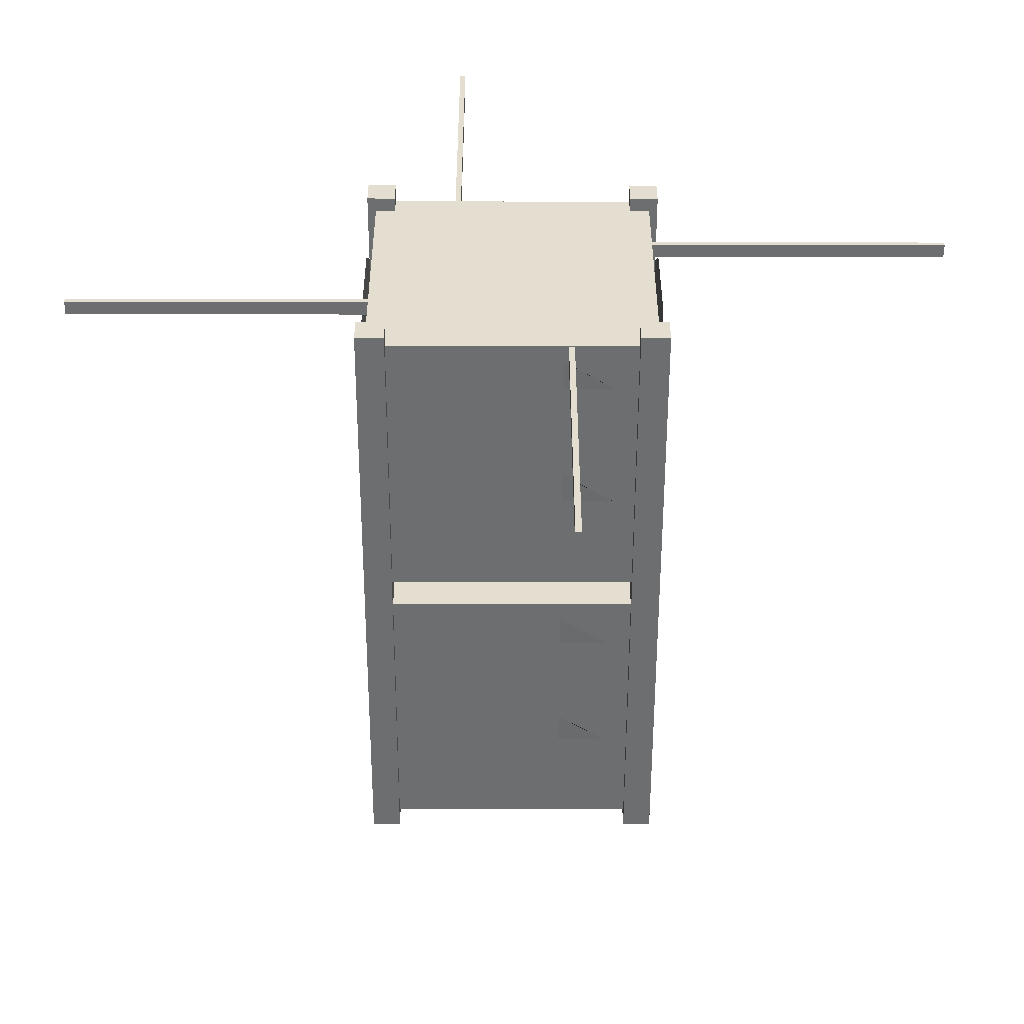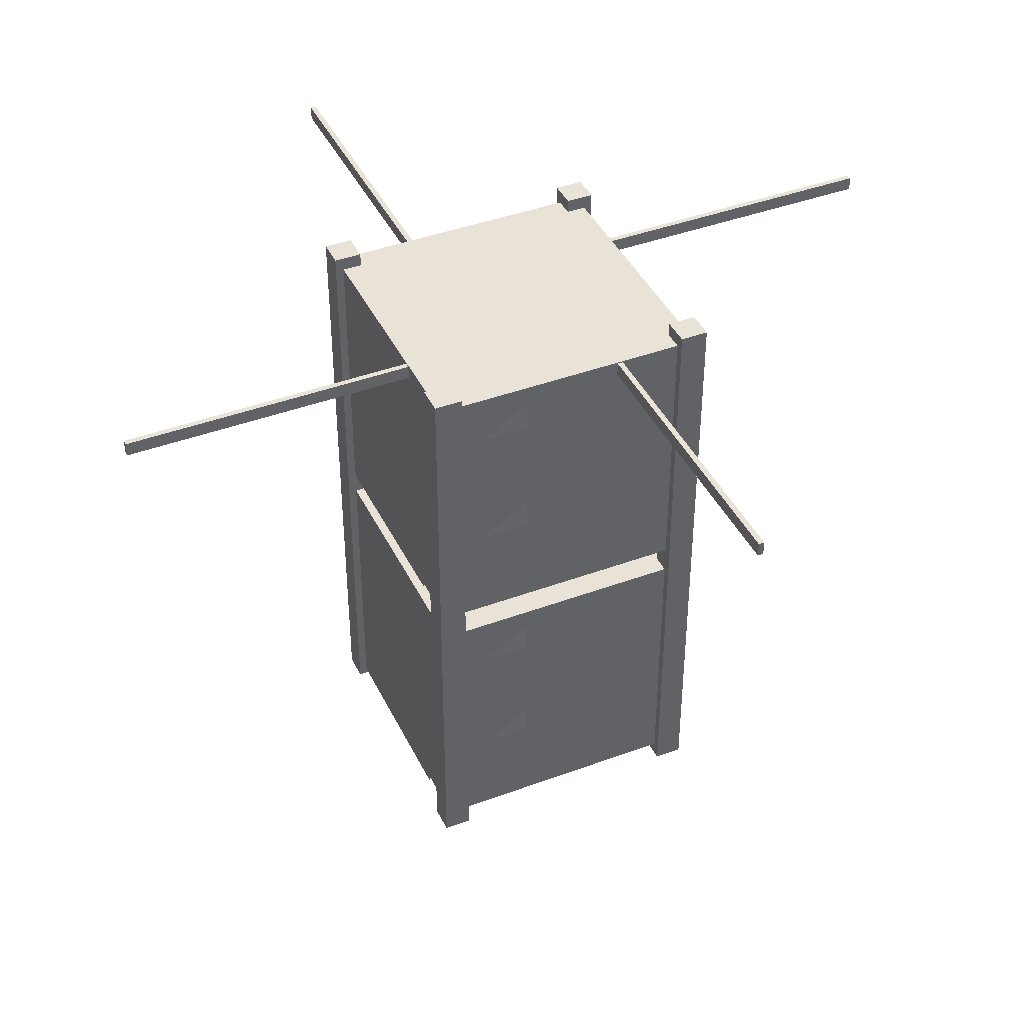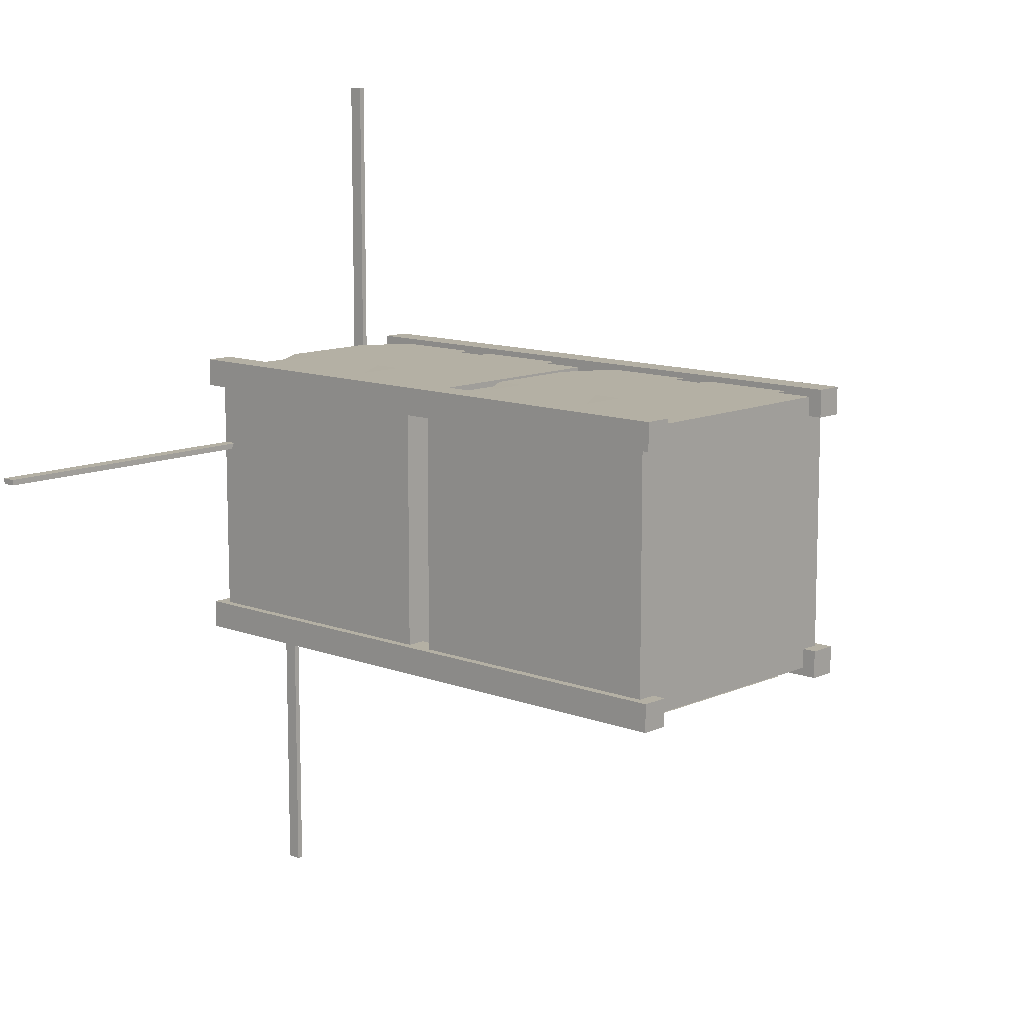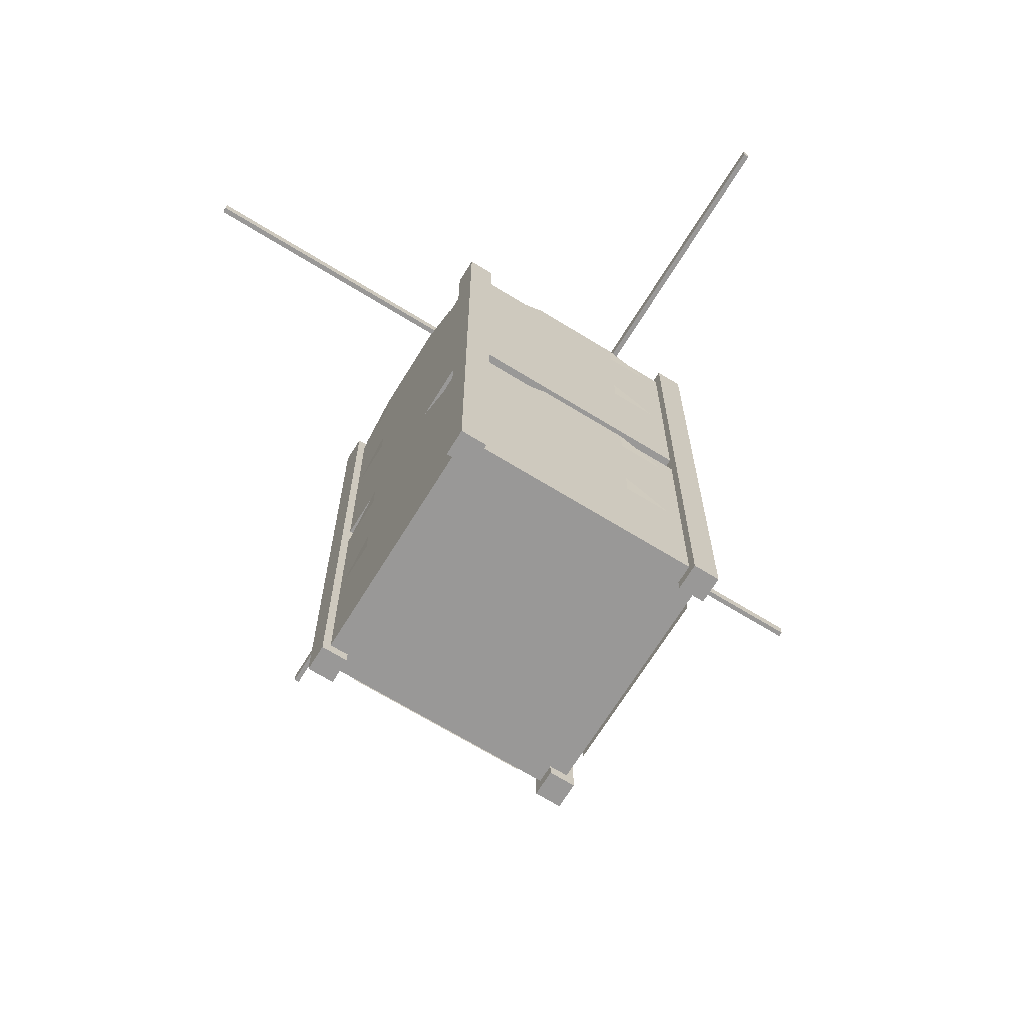
<metadata>
{"format":"obj","ext":"obj","renderer":"f3d","projection":"perspective","resolution":1024,"background":"white","views":[{"elev":-54.2,"azim":179.9,"up":"+Z"},{"elev":41.6,"azim":65.8,"up":"+Y"},{"elev":11.4,"azim":-47.3,"up":"+Z"},{"elev":-68.7,"azim":148.4,"up":"+Y"}]}
</metadata>
<code>
o CubeSatWAnten_Cube.014
v -0.5 -1.048 0.5
v -0.5 -0.04817 0.5
v -0.5 -1.048 -0.5
v -0.5 -0.04817 -0.5
v 0.5 -1.048 0.5
v 0.5 -0.04817 0.5
v 0.5 -1.048 -0.5
v 0.5 -0.04817 -0.5
f 3 7 5 1
f 8 4 2 6
f 1 2 4 3
f 3 4 8 7
f 7 8 6 5
f 5 6 2 1
o Leg.007_Cube.013
v 0.43 -1.098 0.53
v 0.43 0.001831 0.53
v 0.43 -1.098 0.43
v 0.43 0.001831 0.43
v 0.53 -1.098 0.53
v 0.53 0.001831 0.53
v 0.53 -1.098 0.43
v 0.53 0.001831 0.43
f 9 10 12 11
f 11 12 16 15
f 15 16 14 13
f 13 14 10 9
f 11 15 13 9
f 16 12 10 14
o Leg.006_Cube.012
v 0.43 -1.098 -0.43
v 0.43 0.001831 -0.43
v 0.43 -1.098 -0.53
v 0.43 0.001831 -0.53
v 0.53 -1.098 -0.43
v 0.53 0.001831 -0.43
v 0.53 -1.098 -0.53
v 0.53 0.001831 -0.53
f 17 18 20 19
f 19 20 24 23
f 23 24 22 21
f 21 22 18 17
f 19 23 21 17
f 24 20 18 22
o Leg.005_Cube.011
v -0.53 -1.098 0.53
v -0.53 0.001831 0.53
v -0.53 -1.098 0.43
v -0.53 0.001831 0.43
v -0.43 -1.098 0.53
v -0.43 0.001831 0.53
v -0.43 -1.098 0.43
v -0.43 0.001831 0.43
f 25 26 28 27
f 27 28 32 31
f 31 32 30 29
f 29 30 26 25
f 27 31 29 25
f 32 28 26 30
o Leg.004_Cube.010
v -0.53 -1.098 -0.43
v -0.53 0.001831 -0.43
v -0.53 -1.098 -0.53
v -0.53 0.001831 -0.53
v -0.43 -1.098 -0.43
v -0.43 0.001831 -0.43
v -0.43 -1.098 -0.53
v -0.43 0.001831 -0.53
f 33 34 36 35
f 35 36 40 39
f 39 40 38 37
f 37 38 34 33
f 35 39 37 33
f 40 36 34 38
o SolarPanel.015_Plane.015
v 0.5242 -0.09725 -0
v 0.5242 -0.3172 -0.35
v 0.5242 -0.5372 0
v 0.5242 -0.3172 0.35
v 0.5242 -0.5372 0.35
v 0.5242 -0.5372 -0.35
v 0.5224 -0.1522 0.2625
v 0.5242 -0.1522 -0.2625
v 0.5242 -0.3172 0
v 0.5242 -0.09725 -0.175
v 0.5242 -0.2072 0.35
v 0.5242 -0.2072 -0.35
v 0.5242 -0.09725 0.175
v 0.5242 -0.2072 -0
v 0.5242 -0.3172 0.175
v 0.5242 -0.3172 -0.175
v 0.5242 -0.2072 -0.175
v 0.5242 -0.2072 0.175
f 58 54 41 53
f 57 52 48 50
f 45 43 49 55 44
f 43 46 42 56 49
f 54 57 50 41
f 49 56 57 54
f 56 42 52 57
f 51 58 53 47
f 44 55 58 51
f 55 49 54 58
o SolarPanel.014_Plane.014
v 0.5242 -0.5615 -0
v 0.5242 -0.7815 -0.35
v 0.5242 -1.002 0
v 0.5242 -0.7815 0.35
v 0.5242 -1.002 0.35
v 0.5242 -1.002 -0.35
v 0.5224 -0.6165 0.2625
v 0.5242 -0.6165 -0.2625
v 0.5242 -0.7815 -0
v 0.5242 -0.5615 -0.175
v 0.5242 -0.6715 0.35
v 0.5242 -0.6715 -0.35
v 0.5242 -0.5615 0.175
v 0.5242 -0.6715 -0
v 0.5242 -0.7815 0.175
v 0.5242 -0.7815 -0.175
v 0.5242 -0.6715 -0.175
v 0.5242 -0.6715 0.175
f 76 72 59 71
f 75 70 66 68
f 63 61 67 73 62
f 61 64 60 74 67
f 72 75 68 59
f 67 74 75 72
f 74 60 70 75
f 69 76 71 65
f 62 73 76 69
f 73 67 72 76
o SolarPanel.013_Plane.013
v -0 -0.5615 -0.5242
v 0.35 -0.7815 -0.5242
v -0 -1.002 -0.5242
v -0.35 -0.7815 -0.5242
v -0.35 -1.002 -0.5242
v 0.35 -1.002 -0.5242
v -0.2625 -0.6165 -0.5259
v 0.2625 -0.6165 -0.5242
v -0 -0.7815 -0.5242
v 0.175 -0.5615 -0.5242
v -0.35 -0.6715 -0.5242
v 0.35 -0.6715 -0.5242
v -0.175 -0.5615 -0.5242
v -0 -0.6715 -0.5242
v -0.175 -0.7815 -0.5242
v 0.175 -0.7815 -0.5242
v 0.175 -0.6715 -0.5242
v -0.175 -0.6715 -0.5242
f 94 90 77 89
f 93 88 84 86
f 81 79 85 91 80
f 79 82 78 92 85
f 90 93 86 77
f 85 92 93 90
f 92 78 88 93
f 87 94 89 83
f 80 91 94 87
f 91 85 90 94
o SolarPanel.012_Plane.012
v -0 -0.09725 -0.5242
v 0.35 -0.3172 -0.5242
v -0 -0.5372 -0.5242
v -0.35 -0.3172 -0.5242
v -0.35 -0.5372 -0.5242
v 0.35 -0.5372 -0.5242
v -0.2625 -0.1522 -0.5259
v 0.2625 -0.1522 -0.5242
v -0 -0.3172 -0.5242
v 0.175 -0.09725 -0.5242
v -0.35 -0.2072 -0.5242
v 0.35 -0.2072 -0.5242
v -0.175 -0.09725 -0.5242
v -0 -0.2072 -0.5242
v -0.175 -0.3172 -0.5242
v 0.175 -0.3172 -0.5242
v 0.175 -0.2072 -0.5242
v -0.175 -0.2072 -0.5242
f 112 108 95 107
f 111 106 102 104
f 99 97 103 109 98
f 97 100 96 110 103
f 108 111 104 95
f 103 110 111 108
f 110 96 106 111
f 105 112 107 101
f 98 109 112 105
f 109 103 108 112
o SolarPanel.011_Plane.011
v -0 -0.09725 0.5242
v 0.35 -0.3172 0.5242
v -0 -0.5372 0.5242
v -0.35 -0.3172 0.5242
v -0.35 -0.5372 0.5242
v 0.35 -0.5372 0.5242
v -0.2625 -0.1522 0.5224
v 0.2625 -0.1522 0.5242
v -0 -0.3172 0.5242
v 0.175 -0.09725 0.5242
v -0.35 -0.2072 0.5242
v 0.35 -0.2072 0.5242
v -0.175 -0.09725 0.5242
v -0 -0.2072 0.5242
v -0.175 -0.3172 0.5242
v 0.175 -0.3172 0.5242
v 0.175 -0.2072 0.5242
v -0.175 -0.2072 0.5242
f 130 126 113 125
f 129 124 120 122
f 117 115 121 127 116
f 115 118 114 128 121
f 126 129 122 113
f 121 128 129 126
f 128 114 124 129
f 123 130 125 119
f 116 127 130 123
f 127 121 126 130
o SolarPanel.010_Plane.010
v -0 -0.5615 0.5242
v 0.35 -0.7815 0.5242
v -0 -1.002 0.5242
v -0.35 -0.7815 0.5242
v -0.35 -1.002 0.5242
v 0.35 -1.002 0.5242
v -0.2625 -0.6165 0.5224
v 0.2625 -0.6165 0.5242
v -0 -0.7815 0.5242
v 0.175 -0.5615 0.5242
v -0.35 -0.6715 0.5242
v 0.35 -0.6715 0.5242
v -0.175 -0.5615 0.5242
v -0 -0.6715 0.5242
v -0.175 -0.7815 0.5242
v 0.175 -0.7815 0.5242
v 0.175 -0.6715 0.5242
v -0.175 -0.6715 0.5242
f 148 144 131 143
f 147 142 138 140
f 135 133 139 145 134
f 133 136 132 146 139
f 144 147 140 131
f 139 146 147 144
f 146 132 142 147
f 141 148 143 137
f 134 145 148 141
f 145 139 144 148
o SolarPanel.009_Plane.009
v -0.5242 -0.5615 0
v -0.5242 -0.7815 -0.35
v -0.5242 -1.002 0
v -0.5242 -0.7815 0.35
v -0.5242 -1.002 0.35
v -0.5242 -1.002 -0.35
v -0.5259 -0.6165 0.2625
v -0.5242 -0.6165 -0.2625
v -0.5242 -0.7815 0
v -0.5242 -0.5615 -0.175
v -0.5242 -0.6715 0.35
v -0.5242 -0.6715 -0.35
v -0.5242 -0.5615 0.175
v -0.5242 -0.6715 0
v -0.5242 -0.7815 0.175
v -0.5242 -0.7815 -0.175
v -0.5242 -0.6715 -0.175
v -0.5242 -0.6715 0.175
f 166 162 149 161
f 165 160 156 158
f 153 151 157 163 152
f 151 154 150 164 157
f 162 165 158 149
f 157 164 165 162
f 164 150 160 165
f 159 166 161 155
f 152 163 166 159
f 163 157 162 166
o SolarPanel.008_Plane.008
v -0.5242 -0.09725 -0
v -0.5242 -0.3172 -0.35
v -0.5242 -0.5372 0
v -0.5242 -0.3172 0.35
v -0.5242 -0.5372 0.35
v -0.5242 -0.5372 -0.35
v -0.5259 -0.1522 0.2625
v -0.5242 -0.1522 -0.2625
v -0.5242 -0.3172 0
v -0.5242 -0.09725 -0.175
v -0.5242 -0.2072 0.35
v -0.5242 -0.2072 -0.35
v -0.5242 -0.09725 0.175
v -0.5242 -0.2072 -0
v -0.5242 -0.3172 0.175
v -0.5242 -0.3172 -0.175
v -0.5242 -0.2072 -0.175
v -0.5242 -0.2072 0.175
f 184 180 167 179
f 183 178 174 176
f 171 169 175 181 170
f 169 172 168 182 175
f 180 183 176 167
f 175 182 183 180
f 182 168 178 183
f 177 184 179 173
f 170 181 184 177
f 181 175 180 184
o Antenna.003_Cube.017
v 0.19 0.9968 1.55
v 0.19 0.9968 0.45
v 0.21 0.9968 1.55
v 0.21 0.9968 0.45
v 0.19 1.047 1.55
v 0.19 1.047 0.45
v 0.21 1.047 1.55
v 0.21 1.047 0.45
f 185 186 188 187
f 187 188 192 191
f 191 192 190 189
f 189 190 186 185
f 187 191 189 185
f 192 188 186 190
o Antenna.005_Cube.015
v -0.21 0.9968 -0.45
v -0.21 0.9968 -1.55
v -0.19 0.9968 -0.45
v -0.19 0.9968 -1.55
v -0.21 1.047 -0.45
v -0.21 1.047 -1.55
v -0.19 1.047 -0.45
v -0.19 1.047 -1.55
f 193 194 196 195
f 195 196 200 199
f 199 200 198 197
f 197 198 194 193
f 195 199 197 193
f 200 196 194 198
o CubeSatWAnten.001_Cube.014
v -0.5 0.05183 0.5
v -0.5 1.052 0.5
v -0.5 0.05183 -0.5
v -0.5 1.052 -0.5
v 0.5 0.05183 0.5
v 0.5 1.052 0.5
v 0.5 0.05183 -0.5
v 0.5 1.052 -0.5
f 203 207 205 201
f 208 204 202 206
f 201 202 204 203
f 203 204 208 207
f 207 208 206 205
f 205 206 202 201
o Leg.001_Cube.013
v 0.43 0.001831 0.53
v 0.43 1.102 0.53
v 0.43 0.001831 0.43
v 0.43 1.102 0.43
v 0.53 0.001831 0.53
v 0.53 1.102 0.53
v 0.53 0.001831 0.43
v 0.53 1.102 0.43
f 209 210 212 211
f 211 212 216 215
f 215 216 214 213
f 213 214 210 209
f 211 215 213 209
f 216 212 210 214
o Leg.002_Cube.012
v 0.43 0.001831 -0.43
v 0.43 1.102 -0.43
v 0.43 0.001831 -0.53
v 0.43 1.102 -0.53
v 0.53 0.001831 -0.43
v 0.53 1.102 -0.43
v 0.53 0.001831 -0.53
v 0.53 1.102 -0.53
f 217 218 220 219
f 219 220 224 223
f 223 224 222 221
f 221 222 218 217
f 219 223 221 217
f 224 220 218 222
o Leg.003_Cube.011
v -0.53 0.001831 0.53
v -0.53 1.102 0.53
v -0.53 0.001831 0.43
v -0.53 1.102 0.43
v -0.43 0.001831 0.53
v -0.43 1.102 0.53
v -0.43 0.001831 0.43
v -0.43 1.102 0.43
f 225 226 228 227
f 227 228 232 231
f 231 232 230 229
f 229 230 226 225
f 227 231 229 225
f 232 228 226 230
o Leg.008_Cube.010
v -0.53 0.001831 -0.43
v -0.53 1.102 -0.43
v -0.53 0.001831 -0.53
v -0.53 1.102 -0.53
v -0.43 0.001831 -0.43
v -0.43 1.102 -0.43
v -0.43 0.001831 -0.53
v -0.43 1.102 -0.53
f 233 234 236 235
f 235 236 240 239
f 239 240 238 237
f 237 238 234 233
f 235 239 237 233
f 240 236 234 238
o SolarPanel.001_Plane.015
v 0.5242 1.003 -0
v 0.5242 0.7828 -0.35
v 0.5242 0.5628 0
v 0.5242 0.7828 0.35
v 0.5242 0.5628 0.35
v 0.5242 0.5628 -0.35
v 0.5224 0.9478 0.2625
v 0.5242 0.9478 -0.2625
v 0.5242 0.7828 0
v 0.5242 1.003 -0.175
v 0.5242 0.8928 0.35
v 0.5242 0.8928 -0.35
v 0.5242 1.003 0.175
v 0.5242 0.8928 -0
v 0.5242 0.7828 0.175
v 0.5242 0.7828 -0.175
v 0.5242 0.8928 -0.175
v 0.5242 0.8928 0.175
f 258 254 241 253
f 257 252 248 250
f 245 243 249 255 244
f 243 246 242 256 249
f 254 257 250 241
f 249 256 257 254
f 256 242 252 257
f 251 258 253 247
f 244 255 258 251
f 255 249 254 258
o SolarPanel.002_Plane.014
v 0.5242 0.5385 -0
v 0.5242 0.3185 -0.35
v 0.5242 0.09849 0
v 0.5242 0.3185 0.35
v 0.5242 0.09849 0.35
v 0.5242 0.09849 -0.35
v 0.5224 0.4835 0.2625
v 0.5242 0.4835 -0.2625
v 0.5242 0.3185 -0
v 0.5242 0.5385 -0.175
v 0.5242 0.4285 0.35
v 0.5242 0.4285 -0.35
v 0.5242 0.5385 0.175
v 0.5242 0.4285 -0
v 0.5242 0.3185 0.175
v 0.5242 0.3185 -0.175
v 0.5242 0.4285 -0.175
v 0.5242 0.4285 0.175
f 276 272 259 271
f 275 270 266 268
f 263 261 267 273 262
f 261 264 260 274 267
f 272 275 268 259
f 267 274 275 272
f 274 260 270 275
f 269 276 271 265
f 262 273 276 269
f 273 267 272 276
o SolarPanel.003_Plane.013
v -0 0.5385 -0.5242
v 0.35 0.3185 -0.5242
v -0 0.09849 -0.5242
v -0.35 0.3185 -0.5242
v -0.35 0.09849 -0.5242
v 0.35 0.09849 -0.5242
v -0.2625 0.4835 -0.5259
v 0.2625 0.4835 -0.5242
v -0 0.3185 -0.5242
v 0.175 0.5385 -0.5242
v -0.35 0.4285 -0.5242
v 0.35 0.4285 -0.5242
v -0.175 0.5385 -0.5242
v -0 0.4285 -0.5242
v -0.175 0.3185 -0.5242
v 0.175 0.3185 -0.5242
v 0.175 0.4285 -0.5242
v -0.175 0.4285 -0.5242
f 294 290 277 289
f 293 288 284 286
f 281 279 285 291 280
f 279 282 278 292 285
f 290 293 286 277
f 285 292 293 290
f 292 278 288 293
f 287 294 289 283
f 280 291 294 287
f 291 285 290 294
o SolarPanel.004_Plane.012
v -0 1.003 -0.5242
v 0.35 0.7828 -0.5242
v -0 0.5628 -0.5242
v -0.35 0.7828 -0.5242
v -0.35 0.5628 -0.5242
v 0.35 0.5628 -0.5242
v -0.2625 0.9478 -0.5259
v 0.2625 0.9478 -0.5242
v -0 0.7828 -0.5242
v 0.175 1.003 -0.5242
v -0.35 0.8928 -0.5242
v 0.35 0.8928 -0.5242
v -0.175 1.003 -0.5242
v -0 0.8928 -0.5242
v -0.175 0.7828 -0.5242
v 0.175 0.7828 -0.5242
v 0.175 0.8928 -0.5242
v -0.175 0.8928 -0.5242
f 312 308 295 307
f 311 306 302 304
f 299 297 303 309 298
f 297 300 296 310 303
f 308 311 304 295
f 303 310 311 308
f 310 296 306 311
f 305 312 307 301
f 298 309 312 305
f 309 303 308 312
o SolarPanel.005_Plane.011
v -0 1.003 0.5242
v 0.35 0.7828 0.5242
v -0 0.5628 0.5242
v -0.35 0.7828 0.5242
v -0.35 0.5628 0.5242
v 0.35 0.5628 0.5242
v -0.2625 0.9478 0.5224
v 0.2625 0.9478 0.5242
v -0 0.7828 0.5242
v 0.175 1.003 0.5242
v -0.35 0.8928 0.5242
v 0.35 0.8928 0.5242
v -0.175 1.003 0.5242
v -0 0.8928 0.5242
v -0.175 0.7828 0.5242
v 0.175 0.7828 0.5242
v 0.175 0.8928 0.5242
v -0.175 0.8928 0.5242
f 330 326 313 325
f 329 324 320 322
f 317 315 321 327 316
f 315 318 314 328 321
f 326 329 322 313
f 321 328 329 326
f 328 314 324 329
f 323 330 325 319
f 316 327 330 323
f 327 321 326 330
o SolarPanel.006_Plane.010
v -0 0.5385 0.5242
v 0.35 0.3185 0.5242
v -0 0.09849 0.5242
v -0.35 0.3185 0.5242
v -0.35 0.09849 0.5242
v 0.35 0.09849 0.5242
v -0.2625 0.4835 0.5224
v 0.2625 0.4835 0.5242
v -0 0.3185 0.5242
v 0.175 0.5385 0.5242
v -0.35 0.4285 0.5242
v 0.35 0.4285 0.5242
v -0.175 0.5385 0.5242
v -0 0.4285 0.5242
v -0.175 0.3185 0.5242
v 0.175 0.3185 0.5242
v 0.175 0.4285 0.5242
v -0.175 0.4285 0.5242
f 348 344 331 343
f 347 342 338 340
f 335 333 339 345 334
f 333 336 332 346 339
f 344 347 340 331
f 339 346 347 344
f 346 332 342 347
f 341 348 343 337
f 334 345 348 341
f 345 339 344 348
o SolarPanel.007_Plane.009
v -0.5242 0.5385 0
v -0.5242 0.3185 -0.35
v -0.5242 0.09849 0
v -0.5242 0.3185 0.35
v -0.5242 0.09849 0.35
v -0.5242 0.09849 -0.35
v -0.5259 0.4835 0.2625
v -0.5242 0.4835 -0.2625
v -0.5242 0.3185 0
v -0.5242 0.5385 -0.175
v -0.5242 0.4285 0.35
v -0.5242 0.4285 -0.35
v -0.5242 0.5385 0.175
v -0.5242 0.4285 0
v -0.5242 0.3185 0.175
v -0.5242 0.3185 -0.175
v -0.5242 0.4285 -0.175
v -0.5242 0.4285 0.175
f 366 362 349 361
f 365 360 356 358
f 353 351 357 363 352
f 351 354 350 364 357
f 362 365 358 349
f 357 364 365 362
f 364 350 360 365
f 359 366 361 355
f 352 363 366 359
f 363 357 362 366
o SolarPanel.016_Plane.008
v -0.5242 1.003 -0
v -0.5242 0.7828 -0.35
v -0.5242 0.5628 0
v -0.5242 0.7828 0.35
v -0.5242 0.5628 0.35
v -0.5242 0.5628 -0.35
v -0.5259 0.9478 0.2625
v -0.5242 0.9478 -0.2625
v -0.5242 0.7828 0
v -0.5242 1.003 -0.175
v -0.5242 0.8928 0.35
v -0.5242 0.8928 -0.35
v -0.5242 1.003 0.175
v -0.5242 0.8928 -0
v -0.5242 0.7828 0.175
v -0.5242 0.7828 -0.175
v -0.5242 0.8928 -0.175
v -0.5242 0.8928 0.175
f 384 380 367 379
f 383 378 374 376
f 371 369 375 381 370
f 369 372 368 382 375
f 380 383 376 367
f 375 382 383 380
f 382 368 378 383
f 377 384 379 373
f 370 381 384 377
f 381 375 380 384
o Antenna.007_Cube.015
v -0.45 0.9968 0.21
v -1.55 0.9968 0.21
v -0.45 0.9968 0.19
v -1.55 0.9968 0.19
v -0.45 1.047 0.21
v -1.55 1.047 0.21
v -0.45 1.047 0.19
v -1.55 1.047 0.19
f 385 386 388 387
f 387 388 392 391
f 391 392 390 389
f 389 390 386 385
f 387 391 389 385
f 392 388 386 390
o Antenna.008_Cube.015
v 0.45 0.9968 -0.21
v 1.55 0.9968 -0.21
v 0.45 0.9968 -0.19
v 1.55 0.9968 -0.19
v 0.45 1.047 -0.21
v 1.55 1.047 -0.21
v 0.45 1.047 -0.19
v 1.55 1.047 -0.19
f 393 394 396 395
f 395 396 400 399
f 399 400 398 397
f 397 398 394 393
f 395 399 397 393
f 400 396 394 398

</code>
